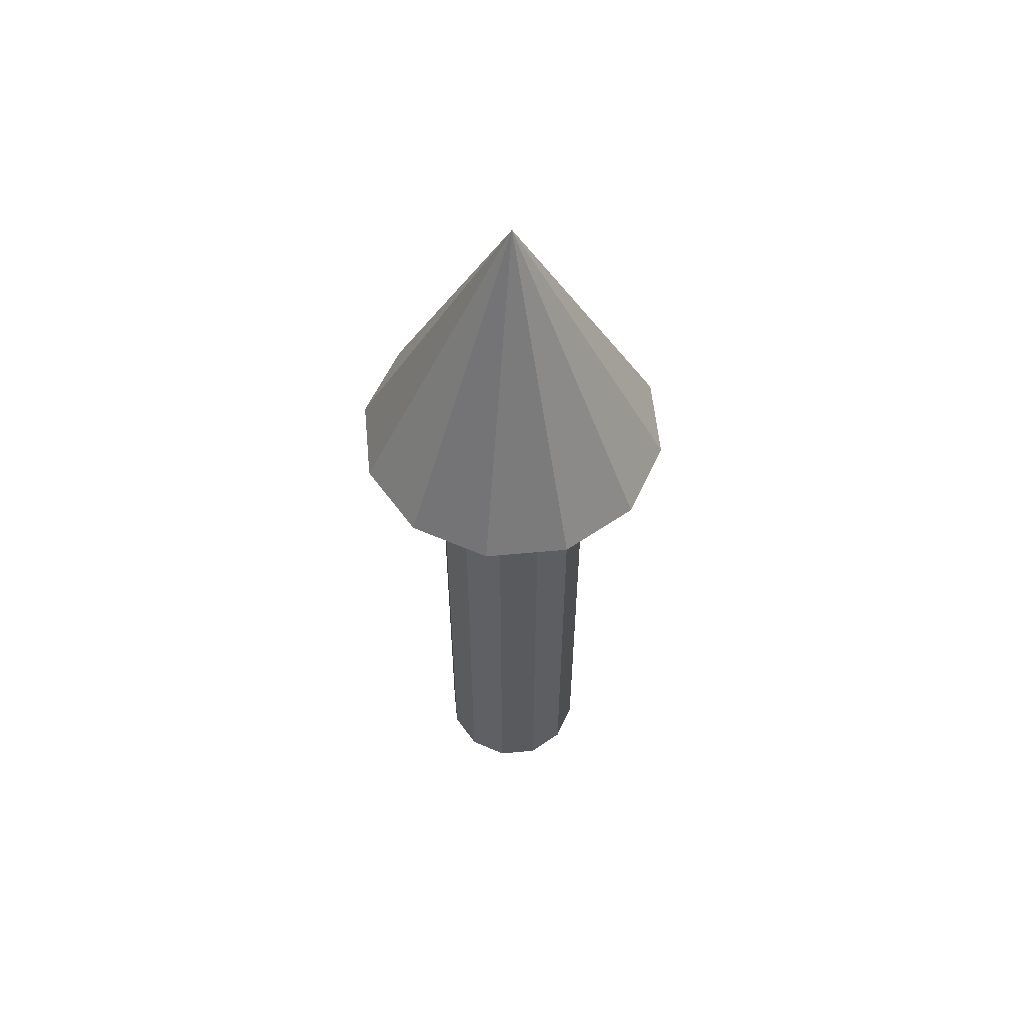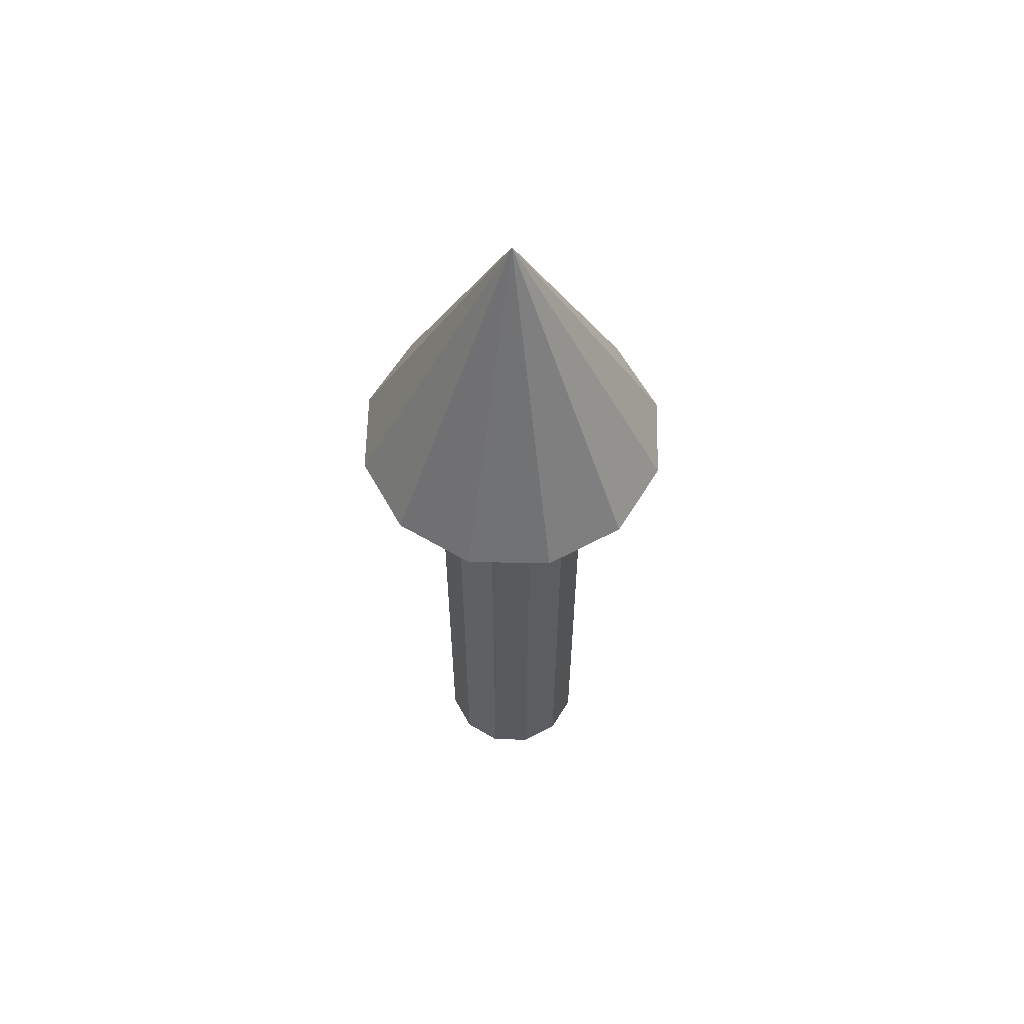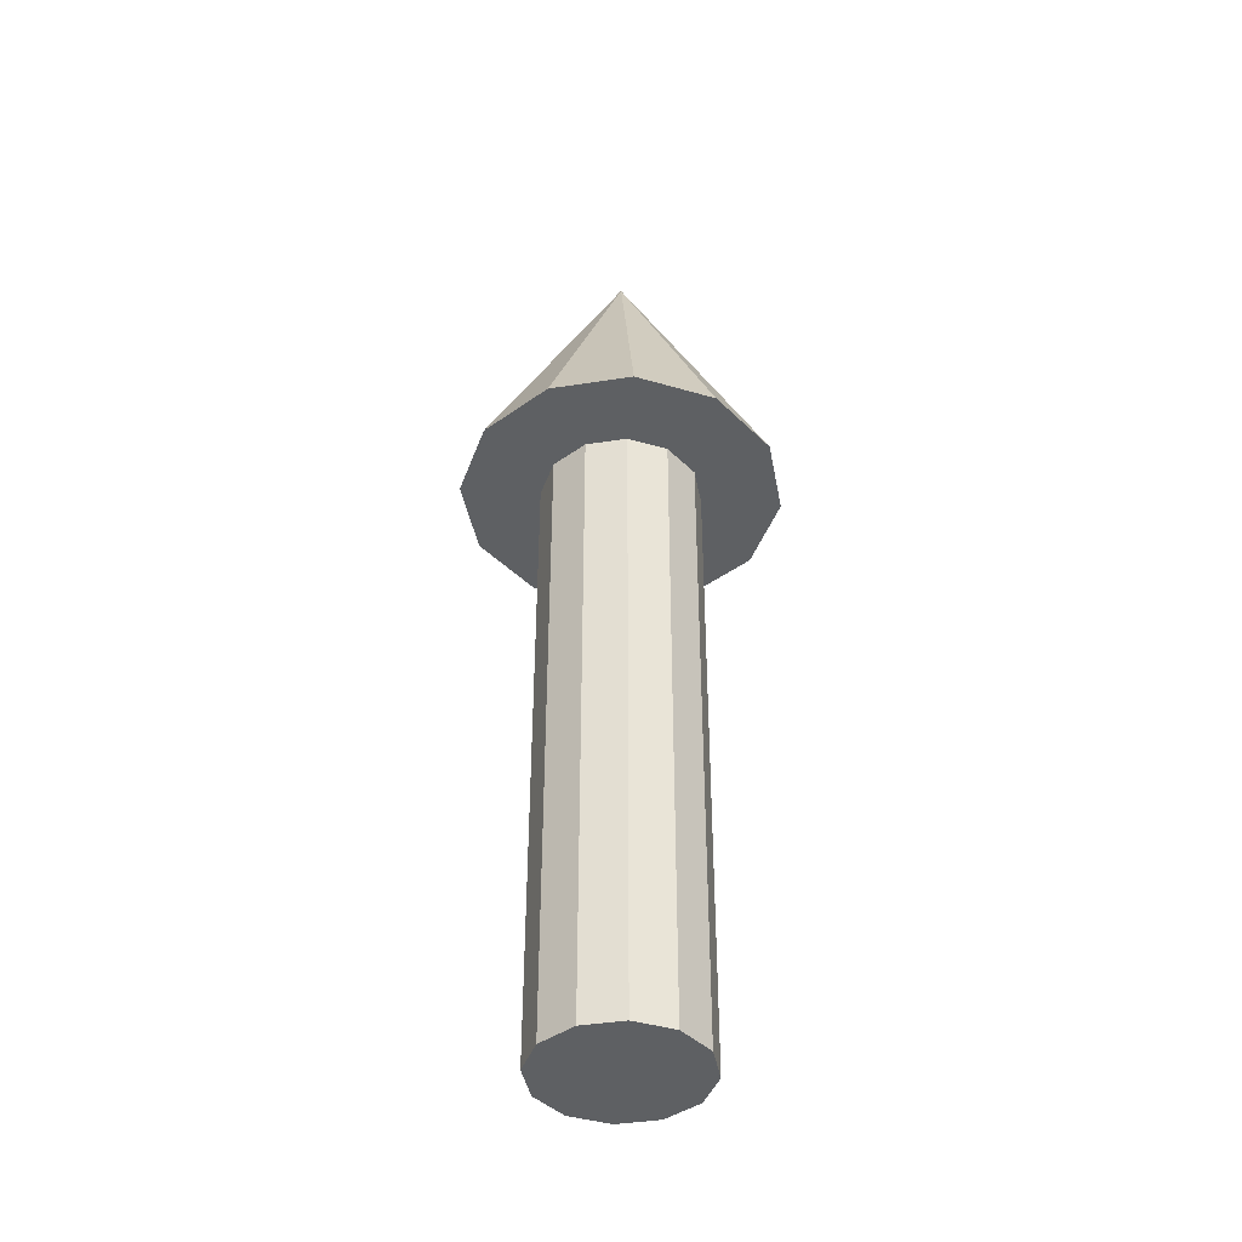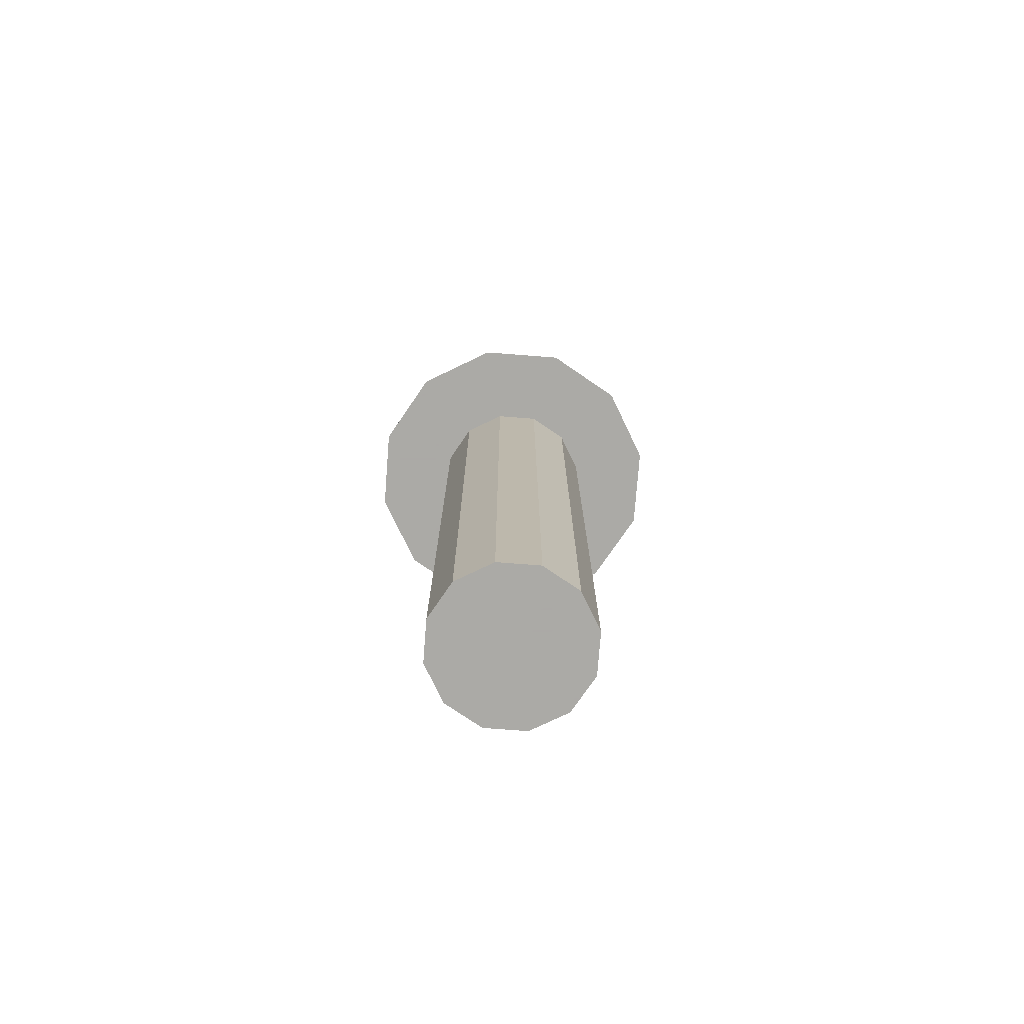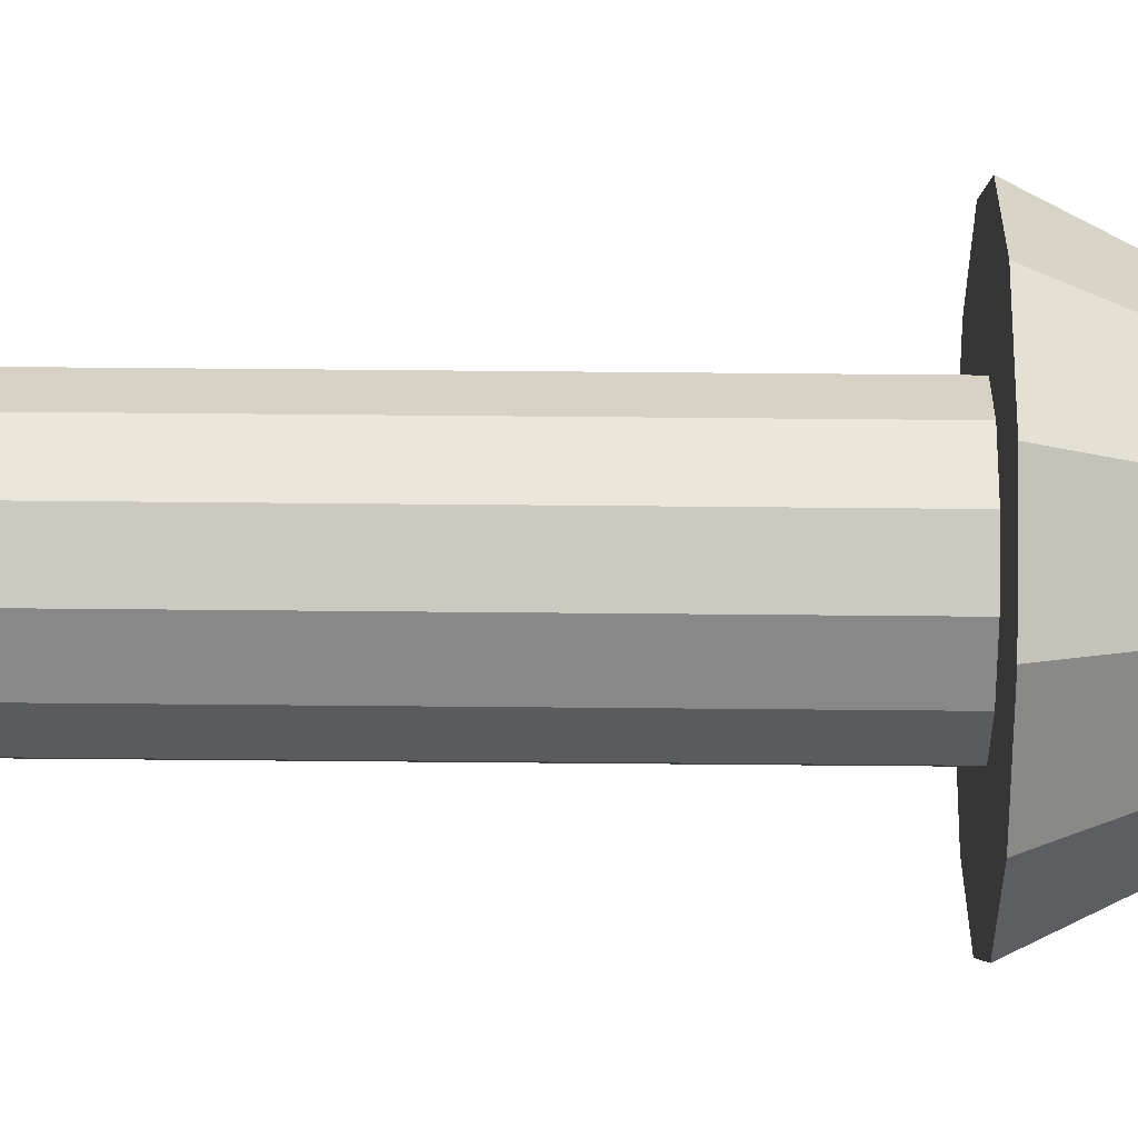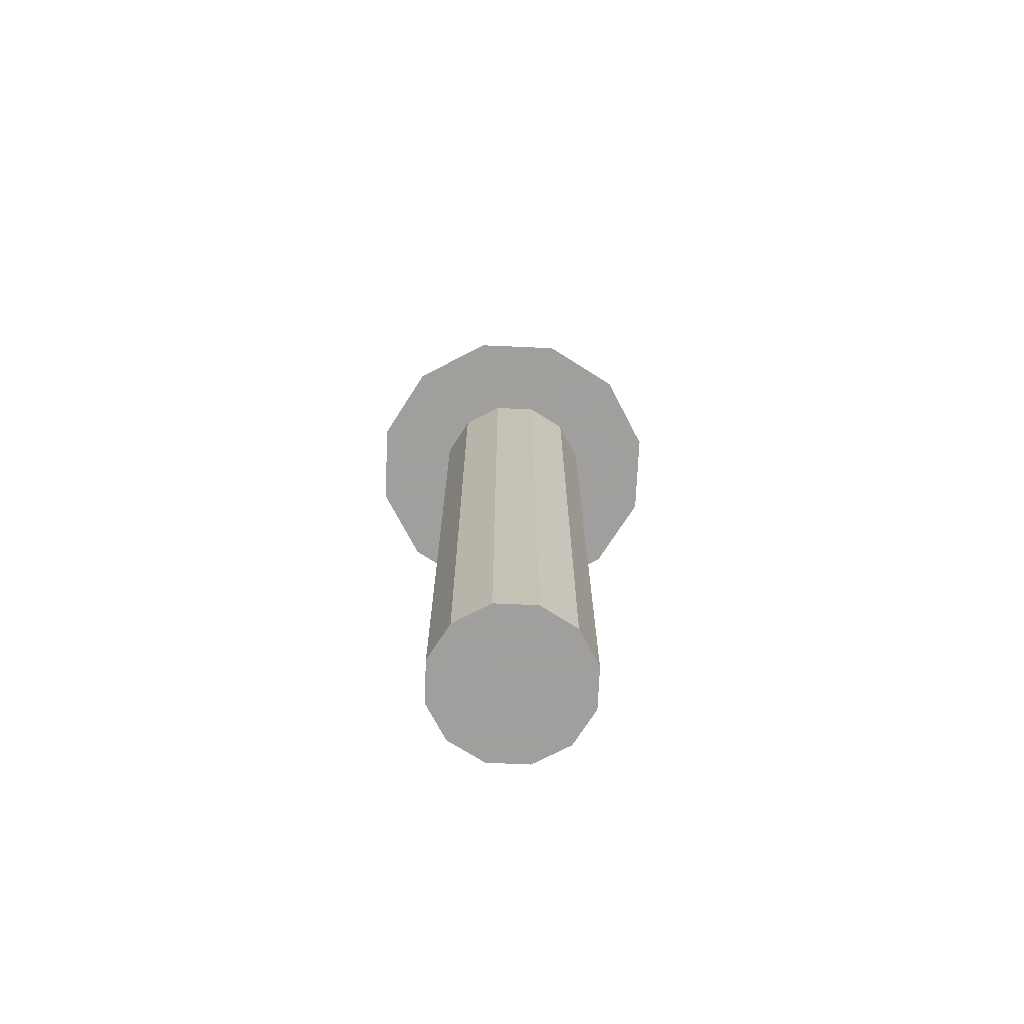
<metadata>
{"format":"obj","ext":"obj","renderer":"f3d","projection":"perspective","resolution":1024,"background":"white","views":[{"elev":57.8,"azim":-20.5,"up":"+Y"},{"elev":60.2,"azim":-133.8,"up":"+Y"},{"elev":-42.1,"azim":-94.4,"up":"+Y"},{"elev":-75.7,"azim":-79.4,"up":"+Y"},{"elev":-77.8,"azim":89.5,"up":"+Z"},{"elev":-71.5,"azim":-167.5,"up":"+Y"}]}
</metadata>
<code>
v 3.725e-09 0.02279 0.02
v 0.01 0.02279 0.01732
v 0.01 -0.1428 0.01732
v -2.608e-08 -0.1428 0.02
v 0.01 0.02279 0.01732
v 0.01732 0.02279 0.01
v 0.01732 -0.1428 0.01
v 0.01 -0.1428 0.01732
v 0.01732 0.02279 0.01
v 0.02 0.02279 1.49e-08
v 0.02 -0.1428 1.49e-08
v 0.01732 -0.1428 0.01
v 0.02 0.02279 1.49e-08
v 0.01732 0.02279 -0.01
v 0.01732 -0.1428 -0.01
v 0.02 -0.1428 1.49e-08
v 0.01732 0.02279 -0.01
v 0.01 0.02279 -0.01732
v 0.01 -0.1428 -0.01732
v 0.01732 -0.1428 -0.01
v 0.01 0.02279 -0.01732
v 7.451e-09 0.02279 -0.02
v -1.863e-08 -0.1428 -0.02
v 0.01 -0.1428 -0.01732
v 7.451e-09 0.02279 -0.02
v -0.01 0.02279 -0.01732
v -0.01 -0.1428 -0.01732
v -1.863e-08 -0.1428 -0.02
v -0.01 0.02279 -0.01732
v -0.01732 0.02279 -0.01
v -0.01732 -0.1428 -0.01
v -0.01 -0.1428 -0.01732
v -0.01732 0.02279 -0.01
v -0.02 0.02279 1.49e-08
v -0.02 -0.1428 1.49e-08
v -0.01732 -0.1428 -0.01
v -0.02 0.02279 1.49e-08
v -0.01732 0.02279 0.01
v -0.01732 -0.1428 0.01
v -0.02 -0.1428 1.49e-08
v -0.01732 0.02279 0.01
v -0.01 0.02279 0.01732
v -0.01 -0.1428 0.01732
v -0.01732 -0.1428 0.01
v -0.01 0.02279 0.01732
v 3.725e-09 0.02279 0.02
v -2.608e-08 -0.1428 0.02
v -0.01 -0.1428 0.01732
v -0.01 0.02279 0.01732
v -0.01732 0.02279 0.01
v -0.02 0.02279 1.49e-08
v -0.01732 0.02279 -0.01
v -0.01 0.02279 -0.01732
v 7.451e-09 0.02279 -0.02
v 0.01 0.02279 -0.01732
v 0.01732 0.02279 -0.01
v 0.02 0.02279 1.49e-08
v 0.01732 0.02279 0.01
v 0.01 0.02279 0.01732
v 3.725e-09 0.02279 0.02
v -2.608e-08 -0.1428 0.02
v 0.01 -0.1428 0.01732
v 0.01732 -0.1428 0.01
v 0.02 -0.1428 1.49e-08
v 0.01732 -0.1428 -0.01
v 0.01 -0.1428 -0.01732
v -1.863e-08 -0.1428 -0.02
v -0.01 -0.1428 -0.01732
v -0.01732 -0.1428 -0.01
v -0.02 -0.1428 1.49e-08
v -0.01732 -0.1428 0.01
v -0.01 -0.1428 0.01732
v 2.235e-08 0.1 1.49e-08
v -0.03464 0.02 0.02
v -0.04 0.02 0
v 2.235e-08 0.1 1.49e-08
v -0.02 0.02 0.03464
v -0.03464 0.02 0.02
v 2.235e-08 0.1 1.49e-08
v -3.725e-09 0.02 0.04
v -0.02 0.02 0.03464
v 2.235e-08 0.1 1.49e-08
v 0.02 0.02 0.03464
v -3.725e-09 0.02 0.04
v 2.235e-08 0.1 1.49e-08
v 0.03464 0.02 0.02
v 0.02 0.02 0.03464
v 2.235e-08 0.1 1.49e-08
v 0.04 0.02 1.49e-08
v 0.03464 0.02 0.02
v 2.235e-08 0.1 1.49e-08
v 0.03464 0.02 -0.02
v 0.04 0.02 1.49e-08
v 2.235e-08 0.1 1.49e-08
v 0.02 0.02 -0.03464
v 0.03464 0.02 -0.02
v 2.235e-08 0.1 1.49e-08
v 2.235e-08 0.02 -0.04
v 0.02 0.02 -0.03464
v 2.235e-08 0.1 1.49e-08
v -0.02 0.02 -0.03464
v 2.235e-08 0.02 -0.04
v 2.235e-08 0.1 1.49e-08
v -0.03464 0.02 -0.02
v -0.02 0.02 -0.03464
v 2.235e-08 0.1 1.49e-08
v -0.04 0.02 0
v -0.03464 0.02 -0.02
v -0.04 0.02 0
v -0.03464 0.02 0.02
v -0.02 0.02 0.03464
v -3.725e-09 0.02 0.04
v 0.02 0.02 0.03464
v 0.03464 0.02 0.02
v 0.04 0.02 1.49e-08
v 0.03464 0.02 -0.02
v 0.02 0.02 -0.03464
v 2.235e-08 0.02 -0.04
v -0.02 0.02 -0.03464
v -0.03464 0.02 -0.02
f 4 3 2 1
f 8 7 6 5
f 12 11 10 9
f 16 15 14 13
f 20 19 18 17
f 24 23 22 21
f 28 27 26 25
f 32 31 30 29
f 36 35 34 33
f 40 39 38 37
f 44 43 42 41
f 48 47 46 45
f 60 59 58 57 56 55 54 53 52 51 50 49
f 72 71 70 69 68 67 66 65 64 63 62 61
f 75 74 73
f 78 77 76
f 81 80 79
f 84 83 82
f 87 86 85
f 90 89 88
f 93 92 91
f 96 95 94
f 99 98 97
f 102 101 100
f 105 104 103
f 108 107 106
f 120 119 118 117 116 115 114 113 112 111 110 109

</code>
